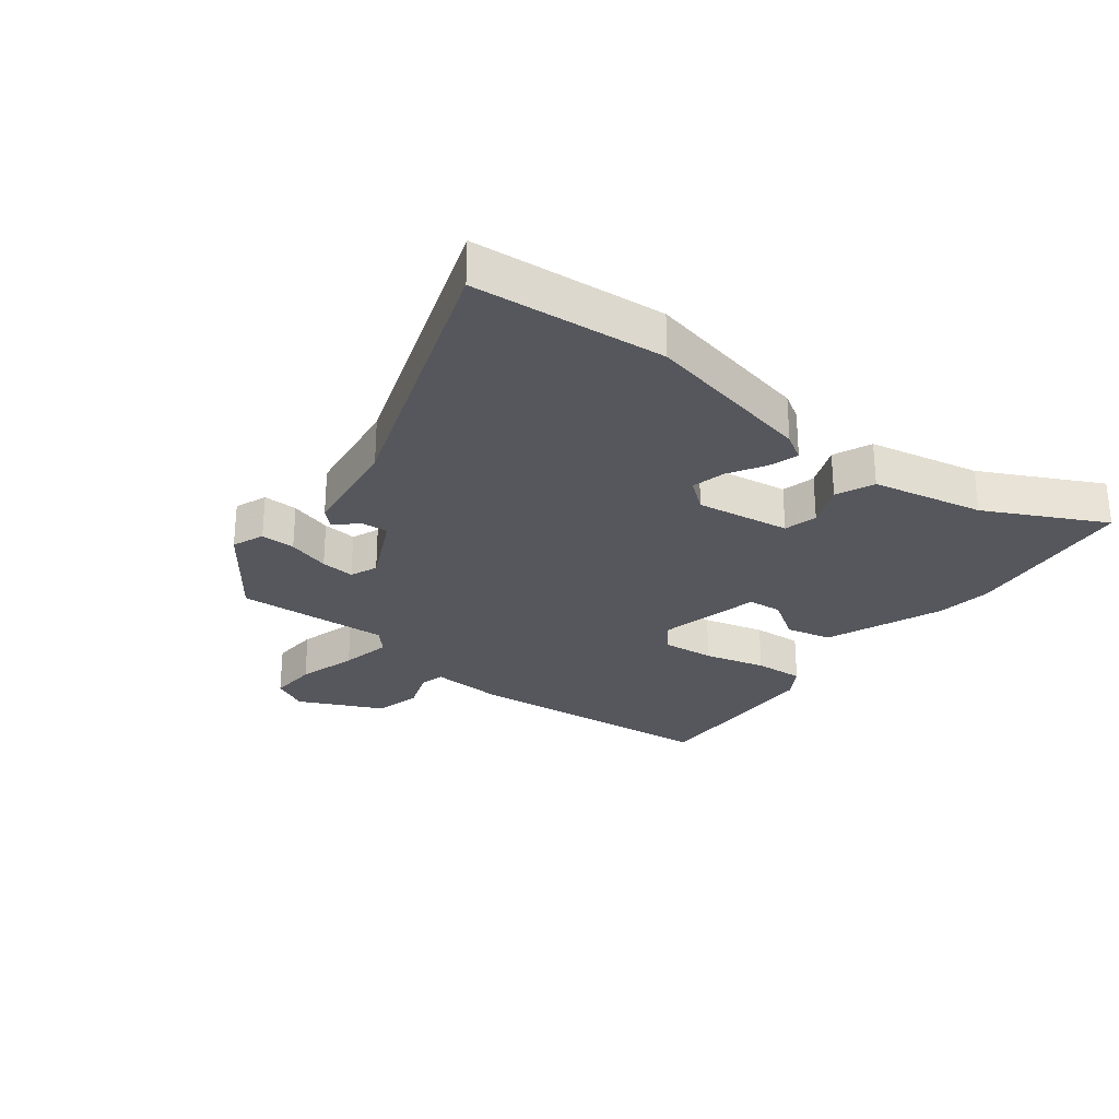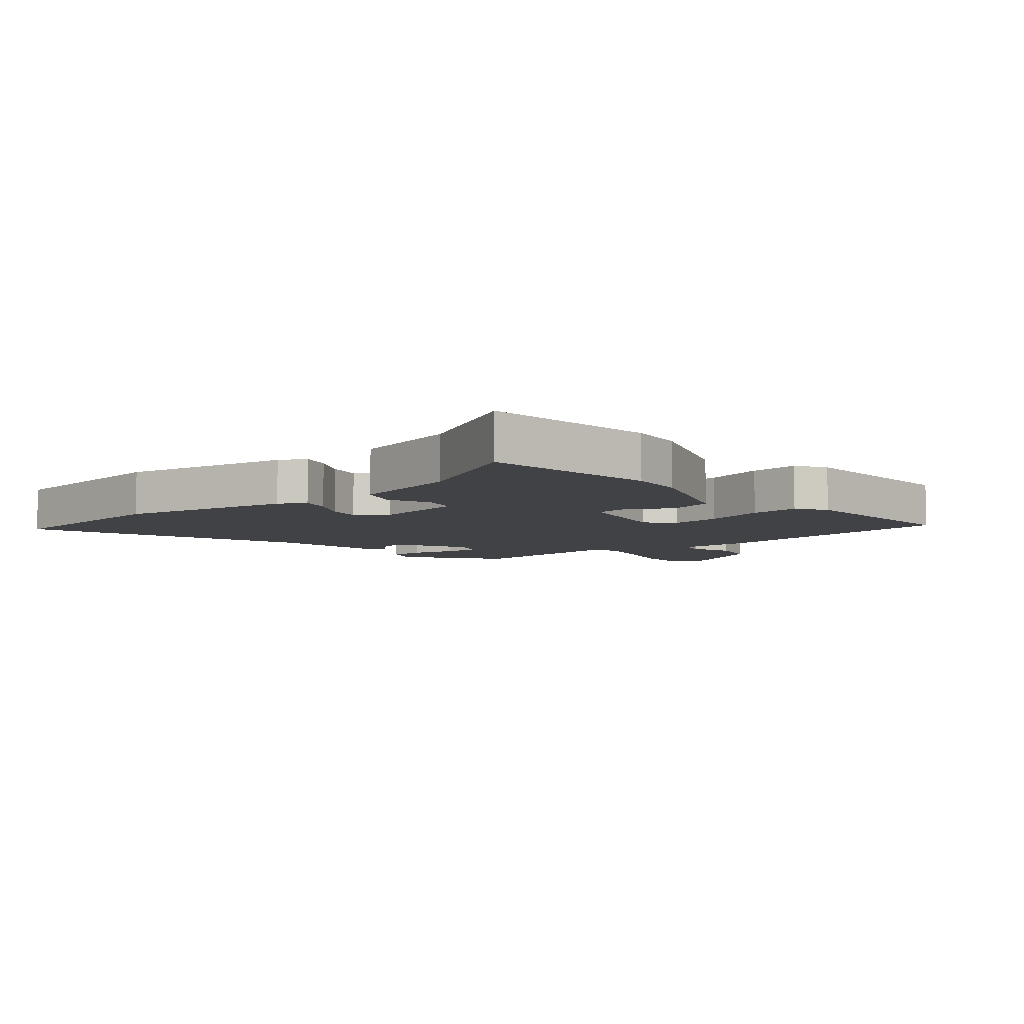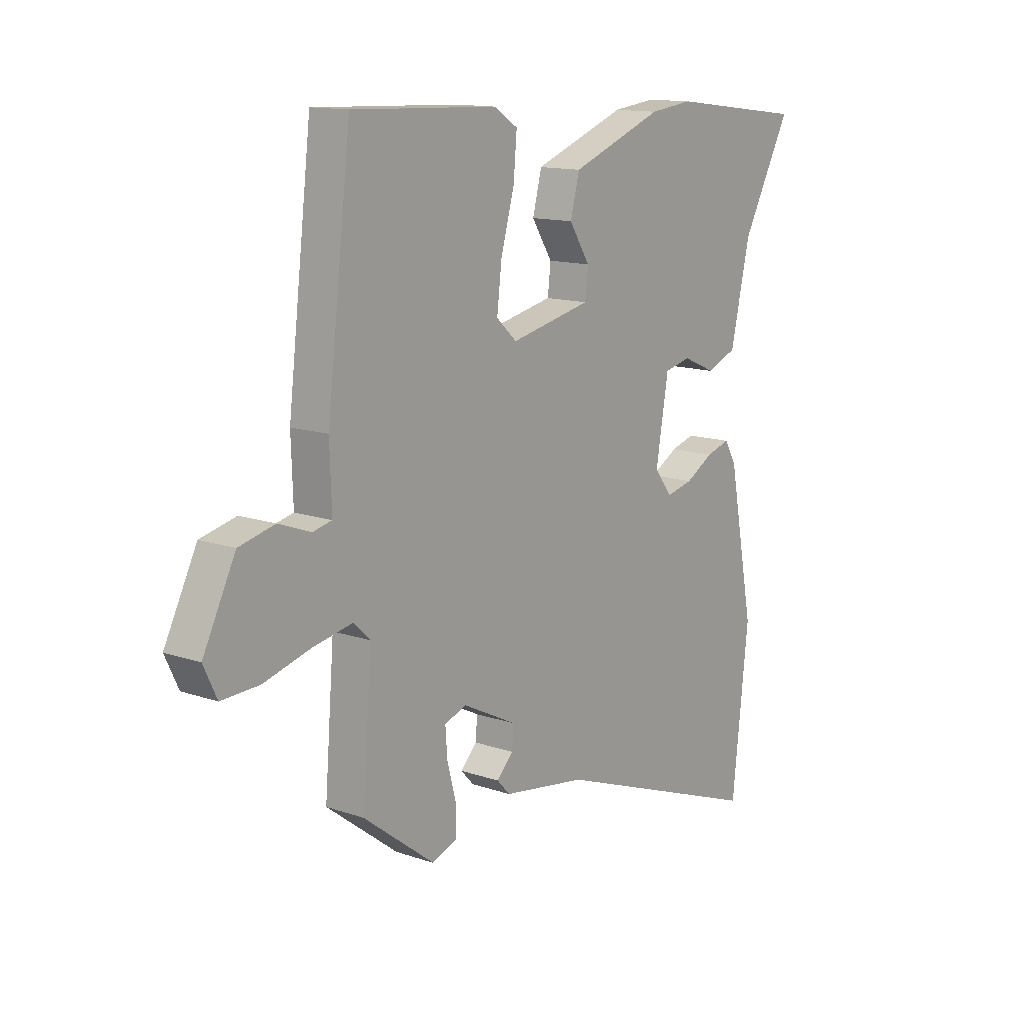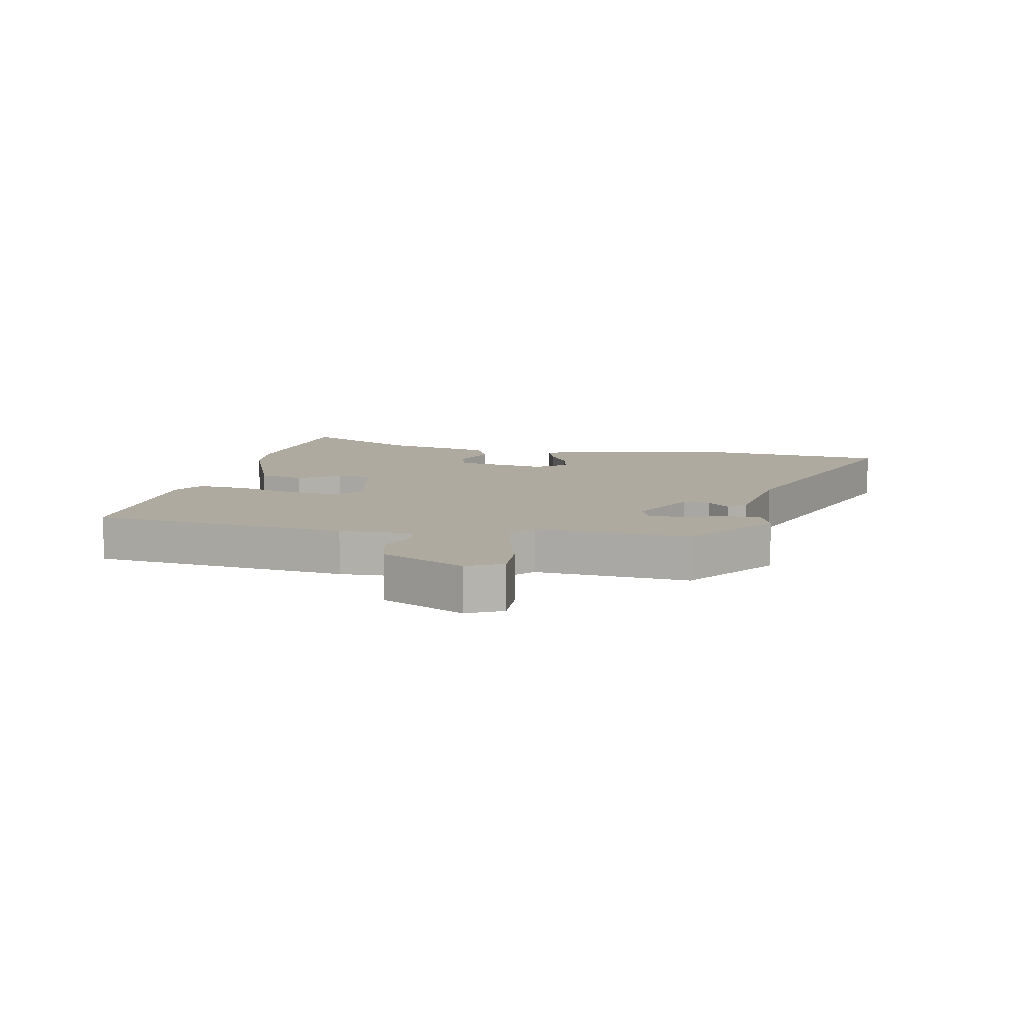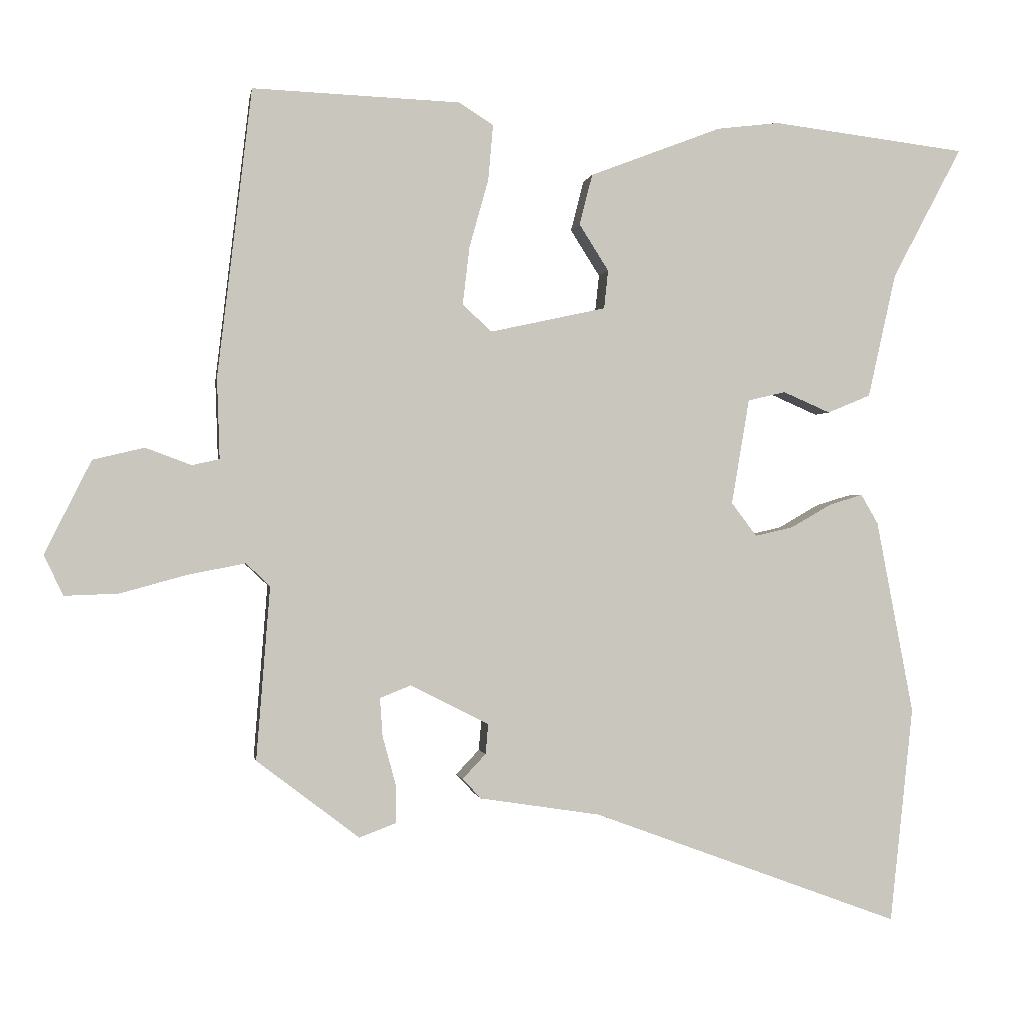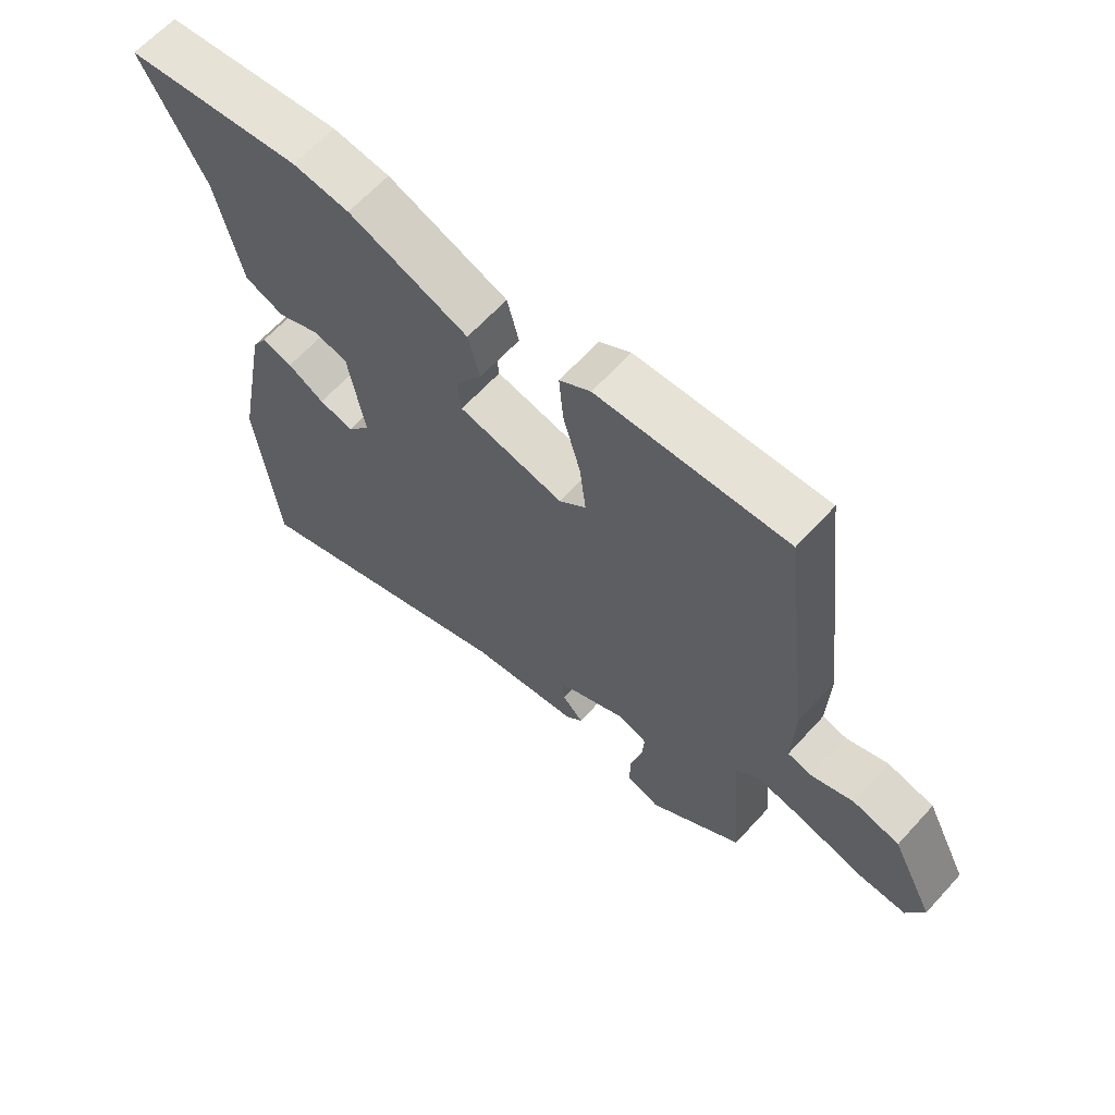
<metadata>
{"format":"obj","ext":"obj","renderer":"f3d","projection":"perspective","resolution":1024,"background":"white","views":[{"elev":-27.6,"azim":-128.7,"up":"+Y"},{"elev":-6.7,"azim":-49.6,"up":"+Y"},{"elev":13.4,"azim":128.0,"up":"+Z"},{"elev":9.5,"azim":101.2,"up":"+Y"},{"elev":-0.6,"azim":170.9,"up":"+Z"},{"elev":64.0,"azim":42.3,"up":"+Z"}]}
</metadata>
<code>
v -0.481 0.07 -0.676
v -0.515 0.07 -0.361
v -0.461 0.07 -0.078
v -0.436 0.07 -0.035
v -0.387 0.07 -0.05
v -0.328 0.07 -0.084
v -0.272 0.07 -0.097
v -0.235 0.07 -0.048
v -0.261 0.07 0.106
v -0.316 0.07 0.119
v -0.385 0.07 0.089
v -0.448 0.07 0.115
v -0.489 0.07 0.297
v -0.591 0.07 0.489
v -0.306 0.07 0.524
v -0.215 0.07 0.513
v -0.022 0.07 0.439
v -0.003 0.07 0.365
v -0.046 0.07 0.297
v -0.04 0.07 0.241
v 0.129 0.07 0.204
v 0.172 0.07 0.243
v 0.162 0.07 0.328
v 0.134 0.07 0.428
v 0.127 0.07 0.509
v 0.177 0.07 0.541
v 0.481 0.07 0.553
v 0.531 0.07 0.132
v 0.527 0.07 0.014
v 0.567 0.07 0.005
v 0.634 0.07 0.03
v 0.709 0.07 0.012
v 0.777 0.07 -0.124
v 0.749 0.07 -0.183
v 0.67 0.07 -0.18
v 0.572 0.07 -0.153
v 0.489 0.07 -0.137
v 0.454 0.07 -0.17
v 0.474 0.07 -0.423
v 0.324 0.07 -0.537
v 0.271 0.07 -0.517
v 0.271 0.07 -0.46
v 0.29 0.07 -0.39
v 0.294 0.07 -0.334
v 0.249 0.07 -0.316
v 0.134 0.07 -0.374
v 0.138 0.07 -0.418
v 0.172 0.07 -0.454
v 0.145 0.07 -0.483
v -0.031 0.07 -0.51
v -0.481 0 -0.676
v -0.515 0 -0.361
v -0.461 0 -0.078
v -0.436 0 -0.035
v -0.387 0 -0.05
v -0.328 0 -0.084
v -0.272 0 -0.097
v -0.235 0 -0.048
v -0.261 0 0.106
v -0.316 0 0.119
v -0.385 0 0.089
v -0.448 0 0.115
v -0.489 0 0.297
v -0.591 0 0.489
v -0.306 0 0.524
v -0.215 0 0.513
v -0.022 0 0.439
v -0.003 0 0.365
v -0.046 0 0.297
v -0.04 0 0.241
v 0.129 0 0.204
v 0.172 0 0.243
v 0.162 0 0.328
v 0.134 0 0.428
v 0.127 0 0.509
v 0.177 0 0.541
v 0.481 0 0.553
v 0.531 0 0.132
v 0.527 0 0.014
v 0.567 0 0.005
v 0.634 0 0.03
v 0.709 0 0.012
v 0.777 0 -0.124
v 0.749 0 -0.183
v 0.67 0 -0.18
v 0.572 0 -0.153
v 0.489 0 -0.137
v 0.454 0 -0.17
v 0.474 0 -0.423
v 0.324 0 -0.537
v 0.271 0 -0.517
v 0.271 0 -0.46
v 0.29 0 -0.39
v 0.294 0 -0.334
v 0.249 0 -0.316
v 0.134 0 -0.374
v 0.138 0 -0.418
v 0.172 0 -0.454
v 0.145 0 -0.483
v -0.031 0 -0.51
f 47 48 49 50
f 46 47 50 1
f 45 46 1 2
f 40 41 42 43
f 38 39 40 43
f 38 43 44
f 33 34 35 36
f 33 36 37
f 30 31 32 33
f 29 30 33 37
f 28 29 37 38
f 23 24 25 26
f 22 23 26 27
f 16 17 18 19
f 16 19 20
f 13 14 15 16
f 13 16 20
f 10 11 12 13
f 9 10 13 20
f 8 9 20 21
f 3 4 5 6
f 45 2 3 6
f 45 6 7
f 22 27 28 38
f 21 22 38 44
f 21 44 45
f 7 8 21 45
f 100 99 98 97
f 51 100 97 96
f 52 51 96 95
f 93 92 91 90
f 93 90 89 88
f 94 93 88
f 86 85 84 83
f 87 86 83
f 83 82 81 80
f 87 83 80 79
f 88 87 79 78
f 76 75 74 73
f 77 76 73 72
f 69 68 67 66
f 70 69 66
f 66 65 64 63
f 70 66 63
f 63 62 61 60
f 70 63 60 59
f 71 70 59 58
f 56 55 54 53
f 56 53 52 95
f 57 56 95
f 88 78 77 72
f 94 88 72 71
f 95 94 71
f 95 71 58 57
f 1 51 52 2
f 2 52 53 3
f 3 53 54 4
f 4 54 55 5
f 5 55 56 6
f 6 56 57 7
f 7 57 58 8
f 8 58 59 9
f 9 59 60 10
f 10 60 61 11
f 11 61 62 12
f 12 62 63 13
f 13 63 64 14
f 14 64 65 15
f 15 65 66 16
f 16 66 67 17
f 17 67 68 18
f 18 68 69 19
f 19 69 70 20
f 20 70 71 21
f 21 71 72 22
f 22 72 73 23
f 23 73 74 24
f 24 74 75 25
f 25 75 76 26
f 26 76 77 27
f 27 77 78 28
f 28 78 79 29
f 29 79 80 30
f 30 80 81 31
f 31 81 82 32
f 32 82 83 33
f 33 83 84 34
f 34 84 85 35
f 35 85 86 36
f 36 86 87 37
f 37 87 88 38
f 38 88 89 39
f 39 89 90 40
f 40 90 91 41
f 41 91 92 42
f 42 92 93 43
f 43 93 94 44
f 44 94 95 45
f 45 95 96 46
f 46 96 97 47
f 47 97 98 48
f 48 98 99 49
f 49 99 100 50
f 50 100 51 1

</code>
